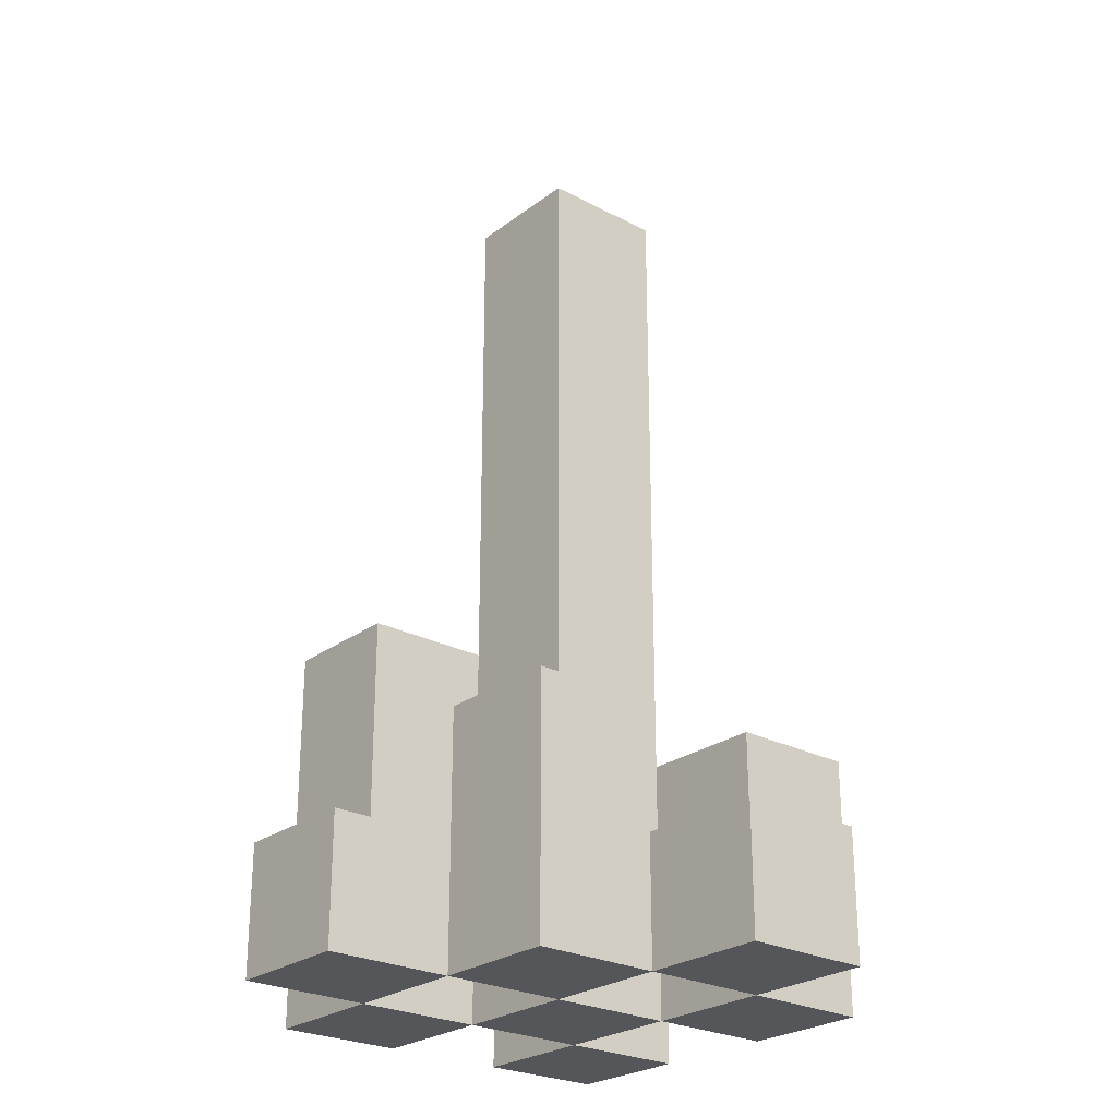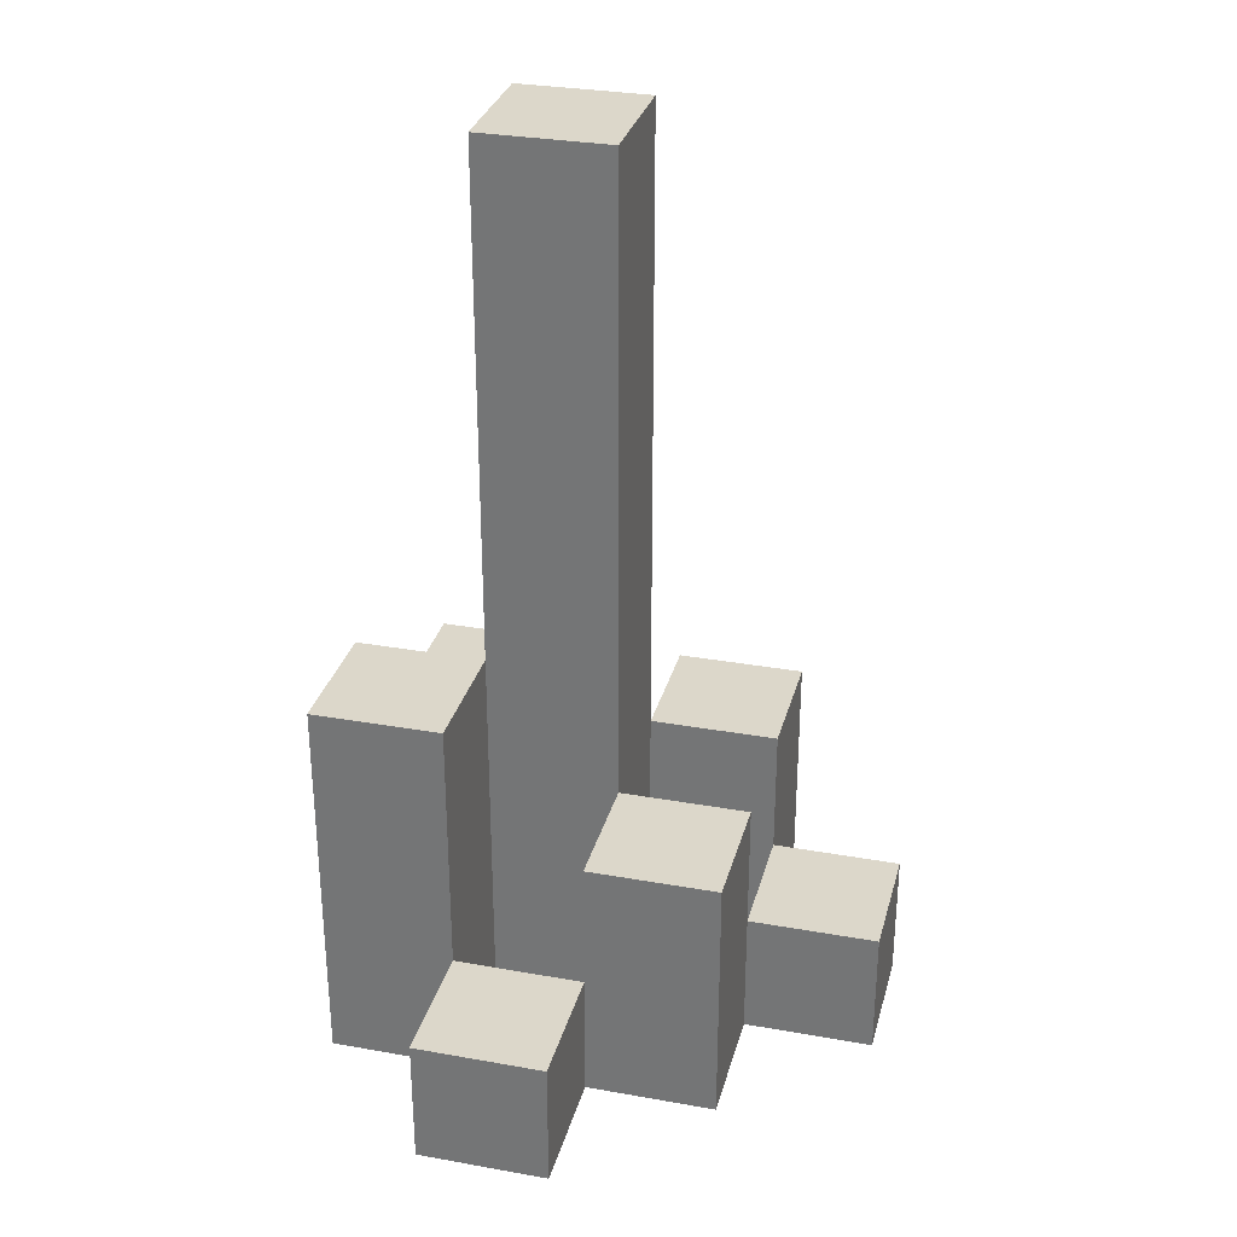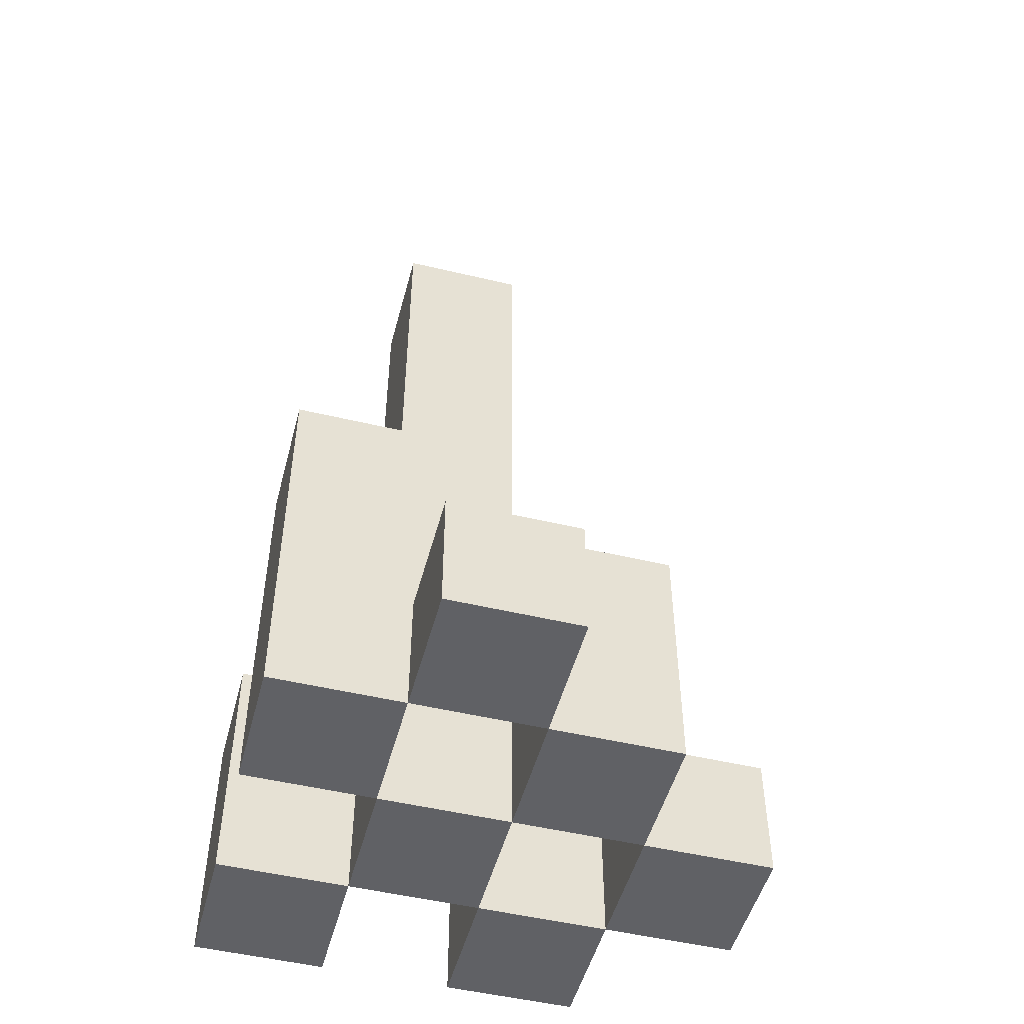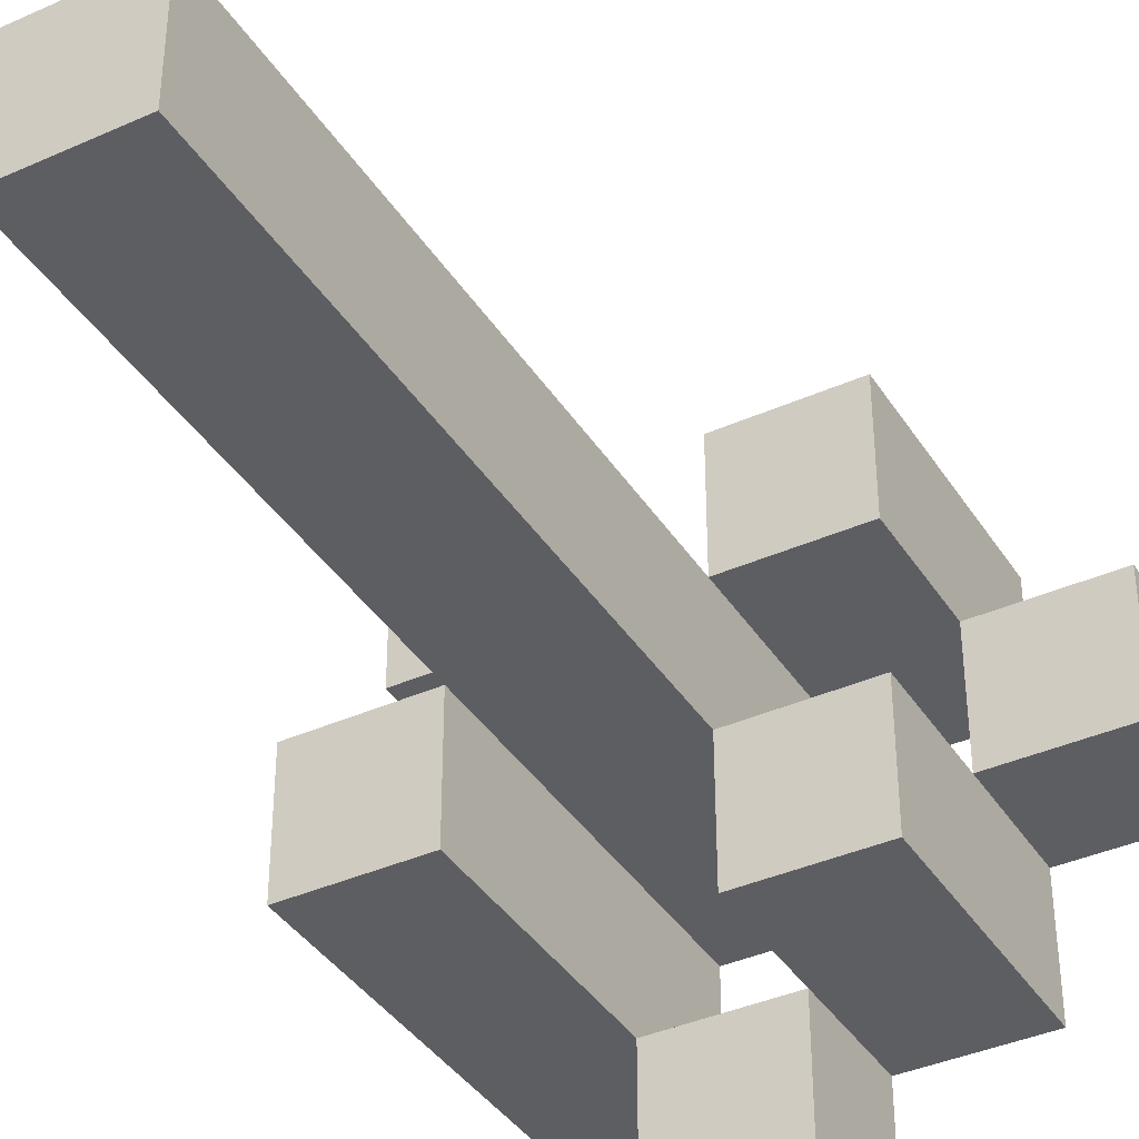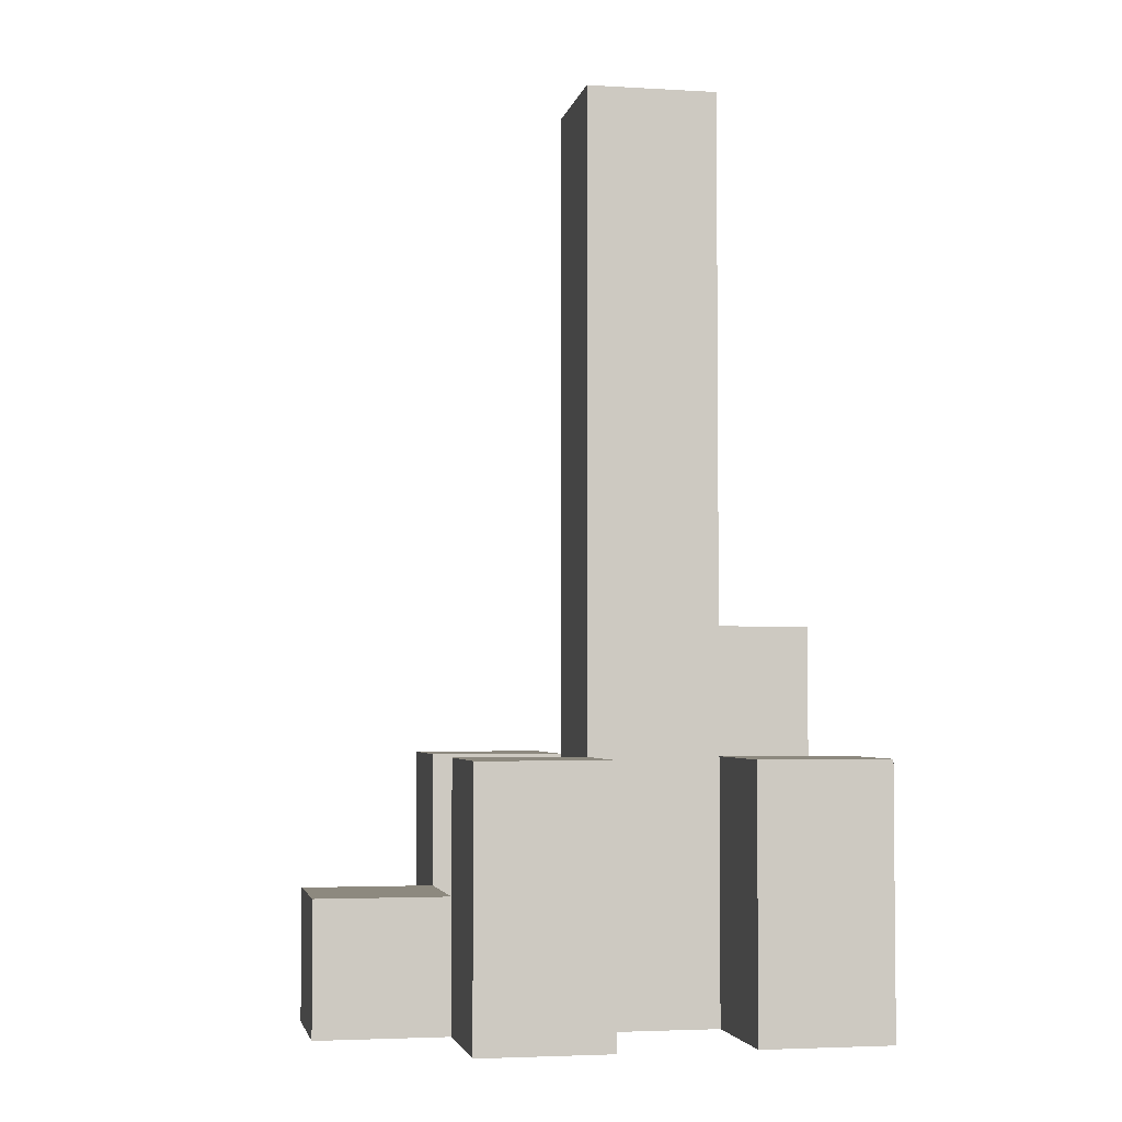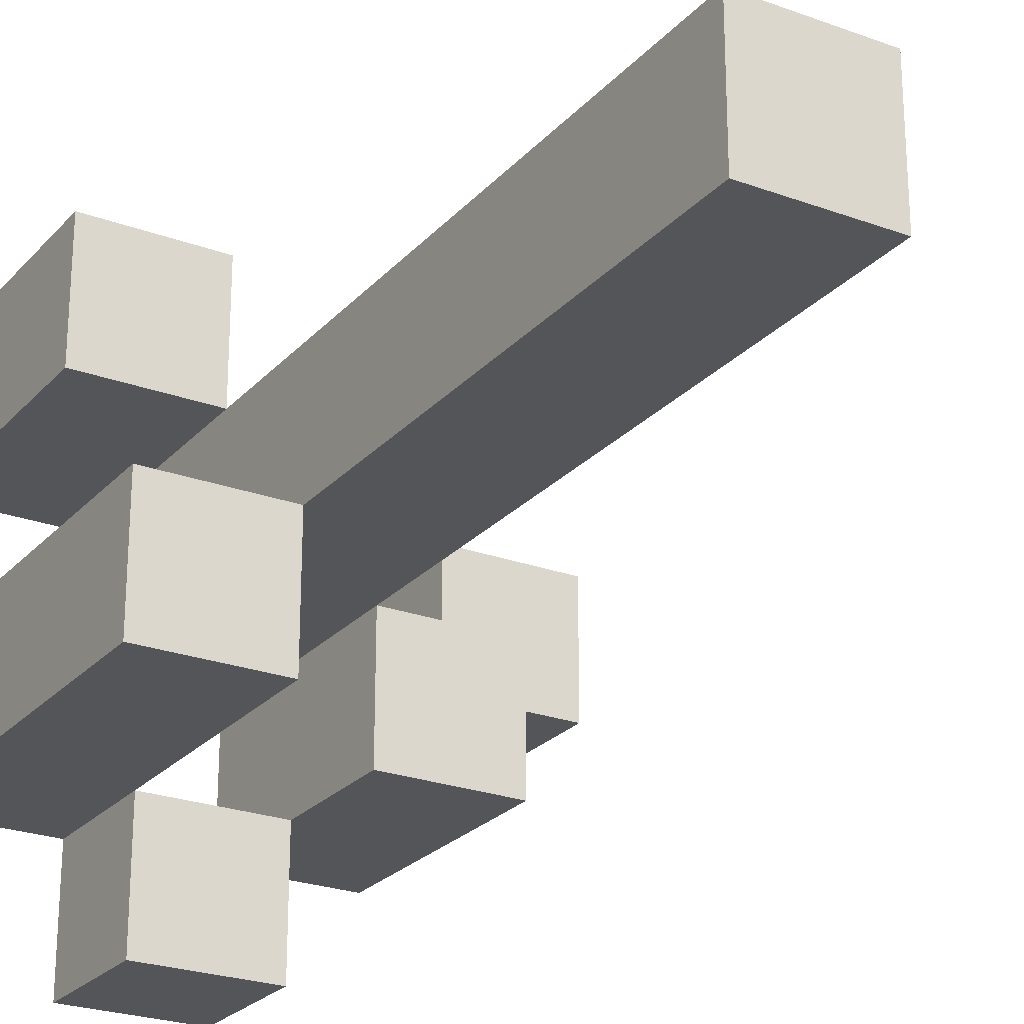
<metadata>
{"format":"obj","ext":"obj","renderer":"f3d","projection":"perspective","resolution":1024,"background":"white","views":[{"elev":-25.5,"azim":-130.1,"up":"+Y"},{"elev":30.8,"azim":-165.6,"up":"+Y"},{"elev":-50.1,"azim":165.3,"up":"+Y"},{"elev":-38.8,"azim":-150.7,"up":"+Z"},{"elev":-3.6,"azim":-11.1,"up":"+Y"},{"elev":-24.6,"azim":148.9,"up":"+Z"}]}
</metadata>
<code>
o
v -15.4 0.9 35.7
v -15.4 0.9 35.6
v -15.4 1 35.7
v -15.4 1 35.6
v -15.3 0.9 35.8
v -15.3 0.9 35.7
v -15.3 0.9 35.6
v -15.3 0.9 35.5
v -15.3 1 35.7
v -15.3 1 35.6
v -15.3 1.1 35.8
v -15.3 1.1 35.7
v -15.3 1.1 35.6
v -15.3 1.1 35.5
v -15.2 0.9 35.7
v -15.2 0.9 35.6
v -15.2 0.9 35.5
v -15.2 0.9 35.4
v -15.2 1 35.5
v -15.2 1 35.4
v -15.2 1.1 35.7
v -15.2 1.1 35.6
v -15.2 1.6 35.7
v -15.2 1.6 35.6
v -15.1 0.9 35.8
v -15.1 0.9 35.7
v -15.1 0.9 35.6
v -15.1 0.9 35.5
v -15.1 1 35.5
v -15.1 1.1 35.8
v -15.1 1.1 35.7
v -15.1 1.2 35.6
v -15.1 1.2 35.5
v -15.3 0.9 35.7
v -15.3 0.9 35.6
v -15.3 1 35.7
v -15.3 1 35.6
v -15.2 0.9 35.8
v -15.2 0.9 35.7
v -15.2 0.9 35.6
v -15.2 0.9 35.5
v -15.2 1 35.5
v -15.2 1.1 35.8
v -15.2 1.1 35.7
v -15.2 1.1 35.6
v -15.2 1.1 35.5
v -15.1 0.9 35.7
v -15.1 0.9 35.6
v -15.1 0.9 35.5
v -15.1 0.9 35.4
v -15.1 1 35.5
v -15.1 1 35.4
v -15.1 1.1 35.7
v -15.1 1.2 35.6
v -15.1 1.6 35.7
v -15.1 1.6 35.6
v -15 0.9 35.8
v -15 0.9 35.7
v -15 0.9 35.6
v -15 0.9 35.5
v -15 1.1 35.8
v -15 1.1 35.7
v -15 1.2 35.6
v -15 1.2 35.5
v -15.3 0.9 35.8
v -15.3 1.1 35.8
v -15.2 0.9 35.8
v -15.2 1.1 35.8
v -15.1 0.9 35.8
v -15.1 1.1 35.8
v -15 0.9 35.8
v -15 1.1 35.8
v -15.4 0.9 35.7
v -15.4 1 35.7
v -15.3 0.9 35.7
v -15.3 1 35.7
v -15.2 0.9 35.7
v -15.2 1.1 35.7
v -15.2 1.6 35.7
v -15.1 0.9 35.7
v -15.1 1.1 35.7
v -15.1 1.6 35.7
v -15.3 0.9 35.6
v -15.3 1 35.6
v -15.3 1.1 35.6
v -15.2 0.9 35.6
v -15.2 1.1 35.6
v -15.1 0.9 35.6
v -15.1 1.2 35.6
v -15 0.9 35.6
v -15 1.2 35.6
v -15.2 0.9 35.5
v -15.2 1 35.5
v -15.1 0.9 35.5
v -15.1 1 35.5
v -15.3 0.9 35.7
v -15.3 1 35.7
v -15.3 1.1 35.7
v -15.2 0.9 35.7
v -15.2 1.1 35.7
v -15.1 0.9 35.7
v -15.1 1.1 35.7
v -15 0.9 35.7
v -15 1.1 35.7
v -15.4 0.9 35.6
v -15.4 1 35.6
v -15.3 0.9 35.6
v -15.3 1 35.6
v -15.2 0.9 35.6
v -15.2 1.1 35.6
v -15.2 1.6 35.6
v -15.1 0.9 35.6
v -15.1 1.2 35.6
v -15.1 1.6 35.6
v -15.3 0.9 35.5
v -15.3 1.1 35.5
v -15.2 0.9 35.5
v -15.2 1 35.5
v -15.2 1.1 35.5
v -15.1 0.9 35.5
v -15.1 1 35.5
v -15.1 1.2 35.5
v -15 0.9 35.5
v -15 1.2 35.5
v -15.2 0.9 35.4
v -15.2 1 35.4
v -15.1 0.9 35.4
v -15.1 1 35.4
v -15.3 0.9 35.8
v -15.2 0.9 35.8
v -15.1 0.9 35.8
v -15 0.9 35.8
v -15.4 0.9 35.7
v -15.3 0.9 35.7
v -15.2 0.9 35.7
v -15.1 0.9 35.7
v -15 0.9 35.7
v -15.4 0.9 35.6
v -15.3 0.9 35.6
v -15.2 0.9 35.6
v -15.1 0.9 35.6
v -15 0.9 35.6
v -15.3 0.9 35.5
v -15.2 0.9 35.5
v -15.1 0.9 35.5
v -15 0.9 35.5
v -15.2 0.9 35.4
v -15.1 0.9 35.4
v -15.4 1 35.7
v -15.3 1 35.7
v -15.4 1 35.6
v -15.3 1 35.6
v -15.2 1 35.5
v -15.1 1 35.5
v -15.2 1 35.4
v -15.1 1 35.4
v -15.3 1.1 35.8
v -15.2 1.1 35.8
v -15.1 1.1 35.8
v -15 1.1 35.8
v -15.3 1.1 35.7
v -15.2 1.1 35.7
v -15.1 1.1 35.7
v -15 1.1 35.7
v -15.3 1.1 35.6
v -15.2 1.1 35.6
v -15.3 1.1 35.5
v -15.2 1.1 35.5
v -15.1 1.2 35.6
v -15 1.2 35.6
v -15.1 1.2 35.5
v -15 1.2 35.5
v -15.2 1.6 35.7
v -15.1 1.6 35.7
v -15.2 1.6 35.6
v -15.1 1.6 35.6
f 3 2 1
f 4 2 3
f 9 6 5
f 10 8 7
f 11 9 5
f 12 9 11
f 13 8 10
f 14 8 13
f 19 18 17
f 20 18 19
f 21 16 15
f 22 16 21
f 23 22 21
f 24 22 23
f 29 28 27
f 30 26 25
f 31 26 30
f 32 29 27
f 33 29 32
f 34 35 36
f 36 35 37
f 40 41 42
f 38 39 43
f 43 39 44
f 40 42 45
f 45 42 46
f 49 50 51
f 51 50 52
f 47 48 53
f 53 48 54
f 53 54 55
f 55 54 56
f 57 58 61
f 61 58 62
f 59 60 63
f 63 60 64
f 67 66 65
f 68 66 67
f 71 70 69
f 72 70 71
f 75 74 73
f 76 74 75
f 80 78 77
f 80 79 78
f 81 79 80
f 82 79 81
f 86 84 83
f 86 85 84
f 87 85 86
f 90 89 88
f 91 89 90
f 94 93 92
f 95 93 94
f 96 97 99
f 97 98 99
f 99 98 100
f 101 102 103
f 103 102 104
f 105 106 107
f 107 106 108
f 109 110 112
f 110 111 112
f 112 111 113
f 113 111 114
f 115 116 117
f 117 116 118
f 118 116 119
f 120 121 123
f 121 122 123
f 123 122 124
f 125 126 127
f 127 126 128
f 134 130 129
f 135 130 134
f 136 132 131
f 137 132 136
f 138 134 133
f 139 134 138
f 140 136 135
f 141 136 140
f 143 140 139
f 144 140 143
f 145 142 141
f 146 142 145
f 147 145 144
f 148 145 147
f 149 150 151
f 151 150 152
f 153 154 155
f 155 154 156
f 157 158 161
f 161 158 162
f 159 160 163
f 163 160 164
f 165 166 167
f 167 166 168
f 169 170 171
f 171 170 172
f 173 174 175
f 175 174 176

</code>
